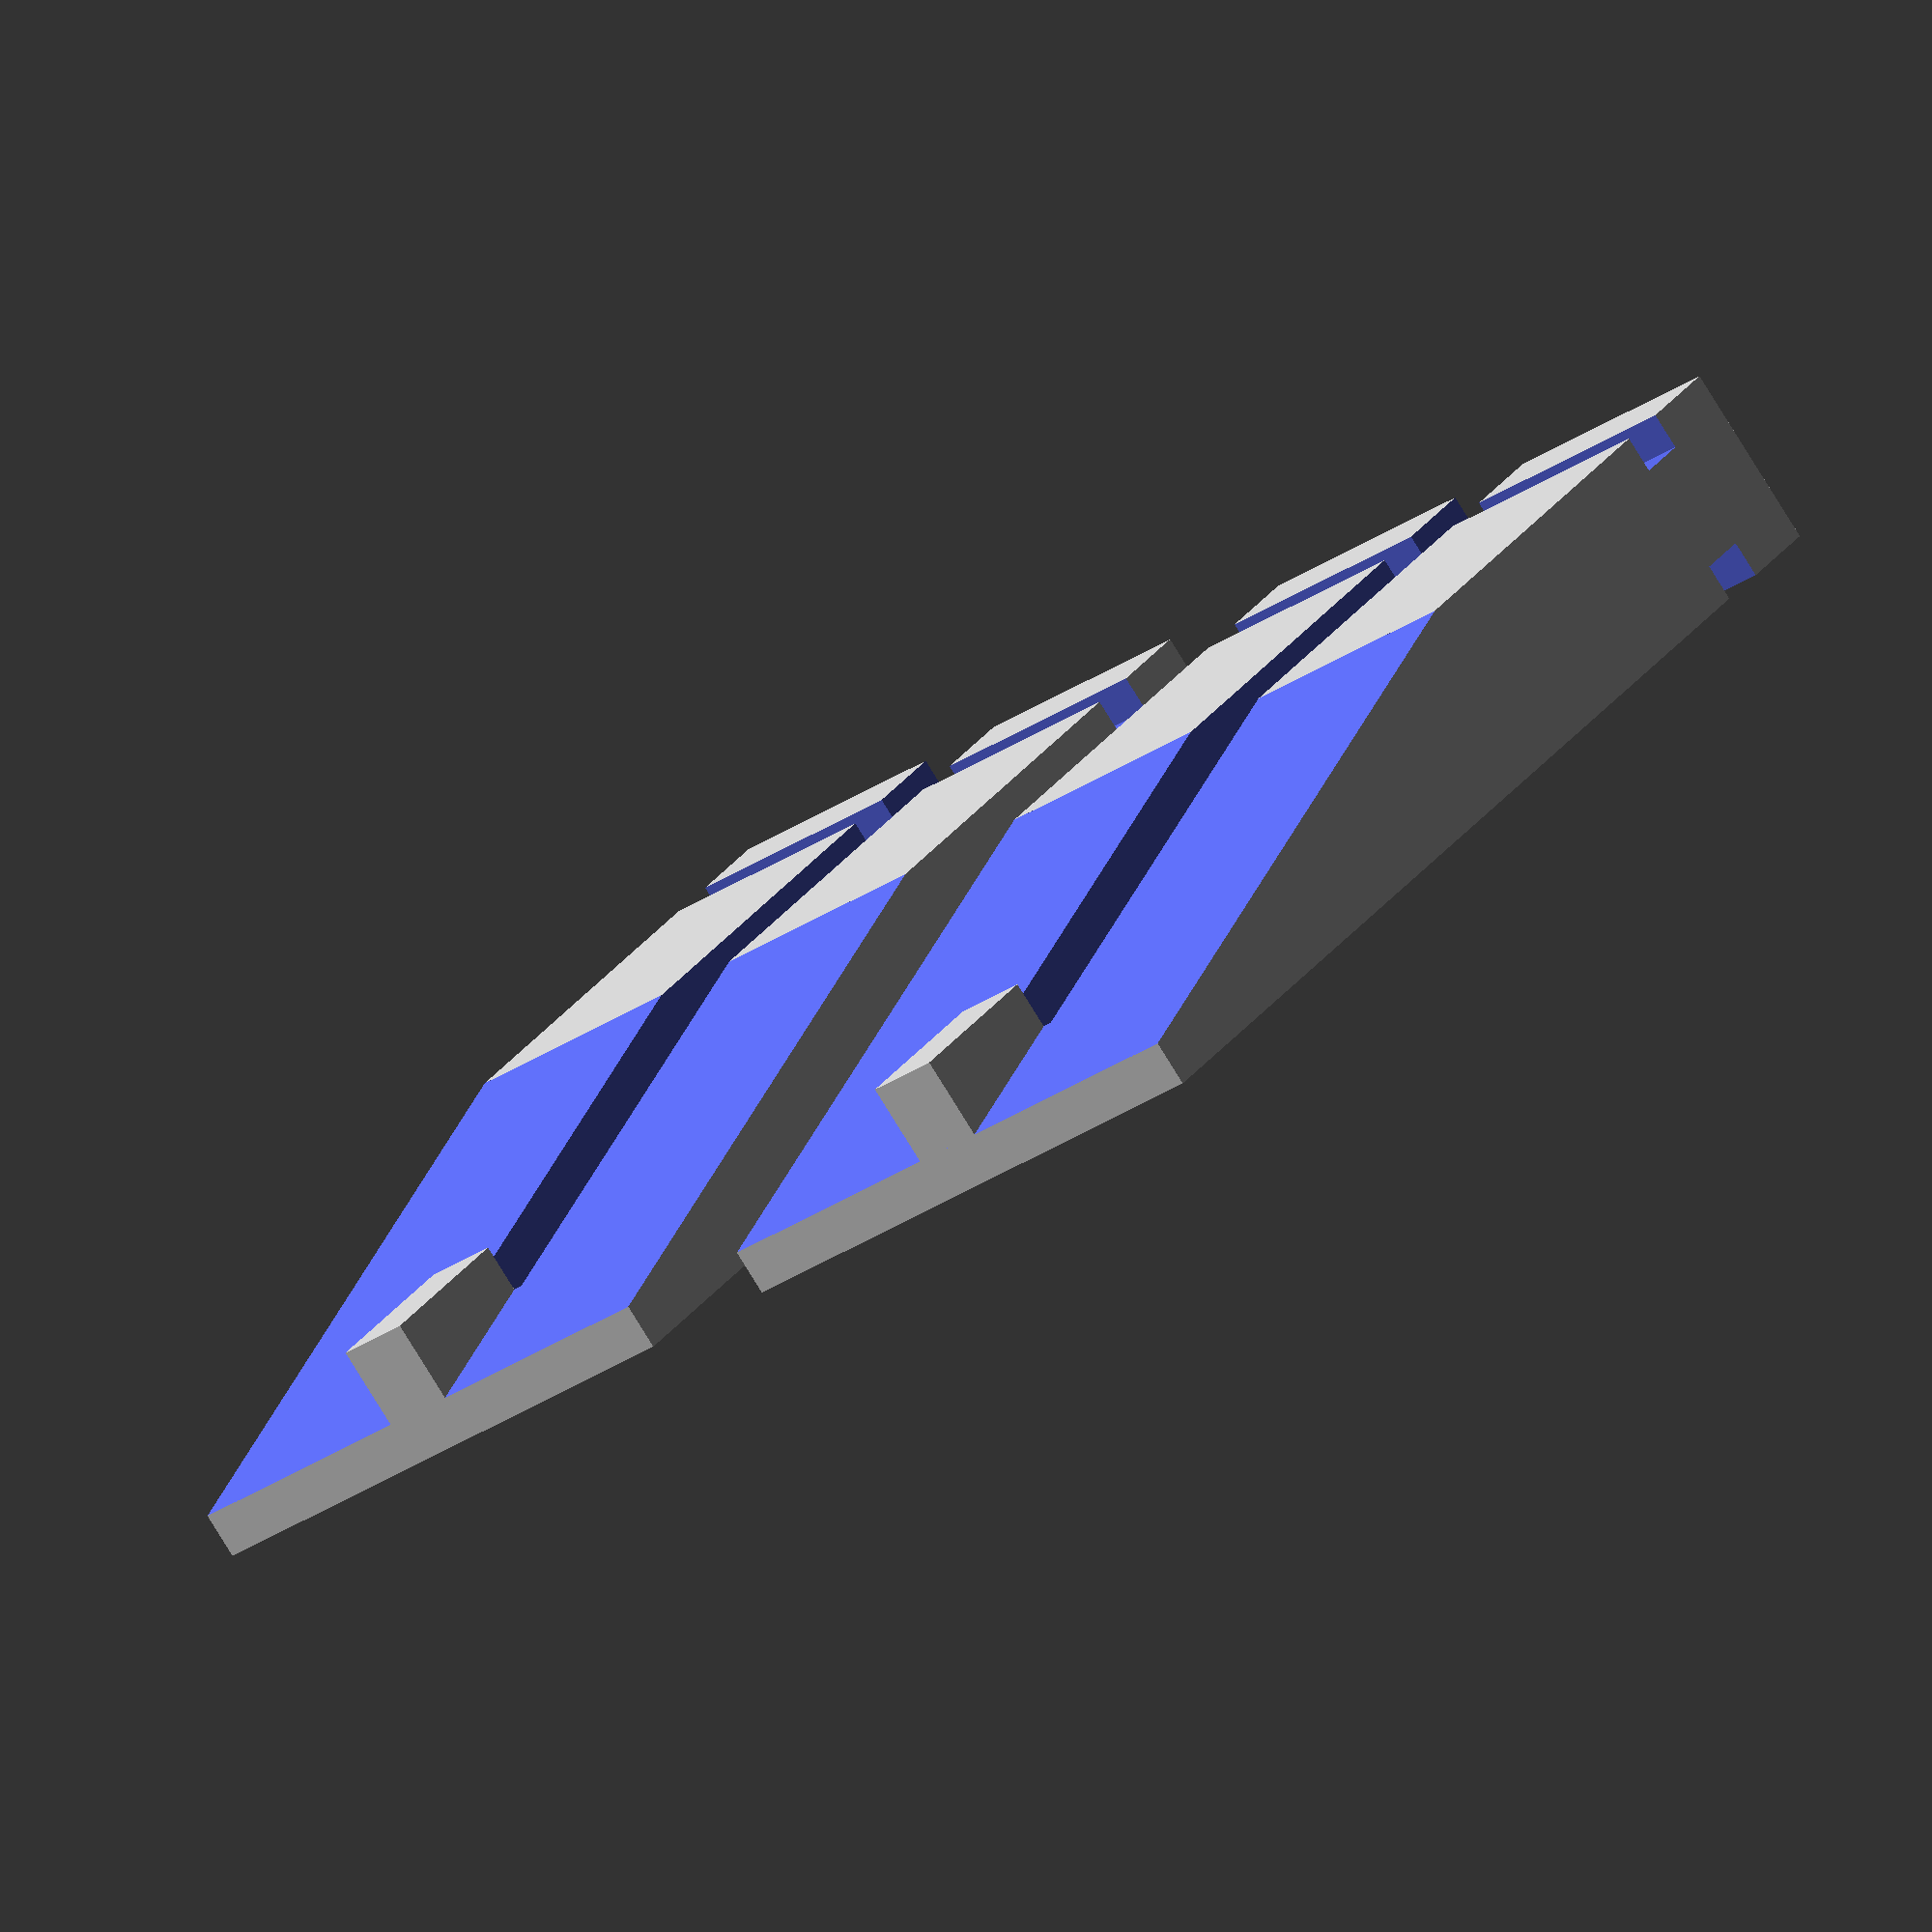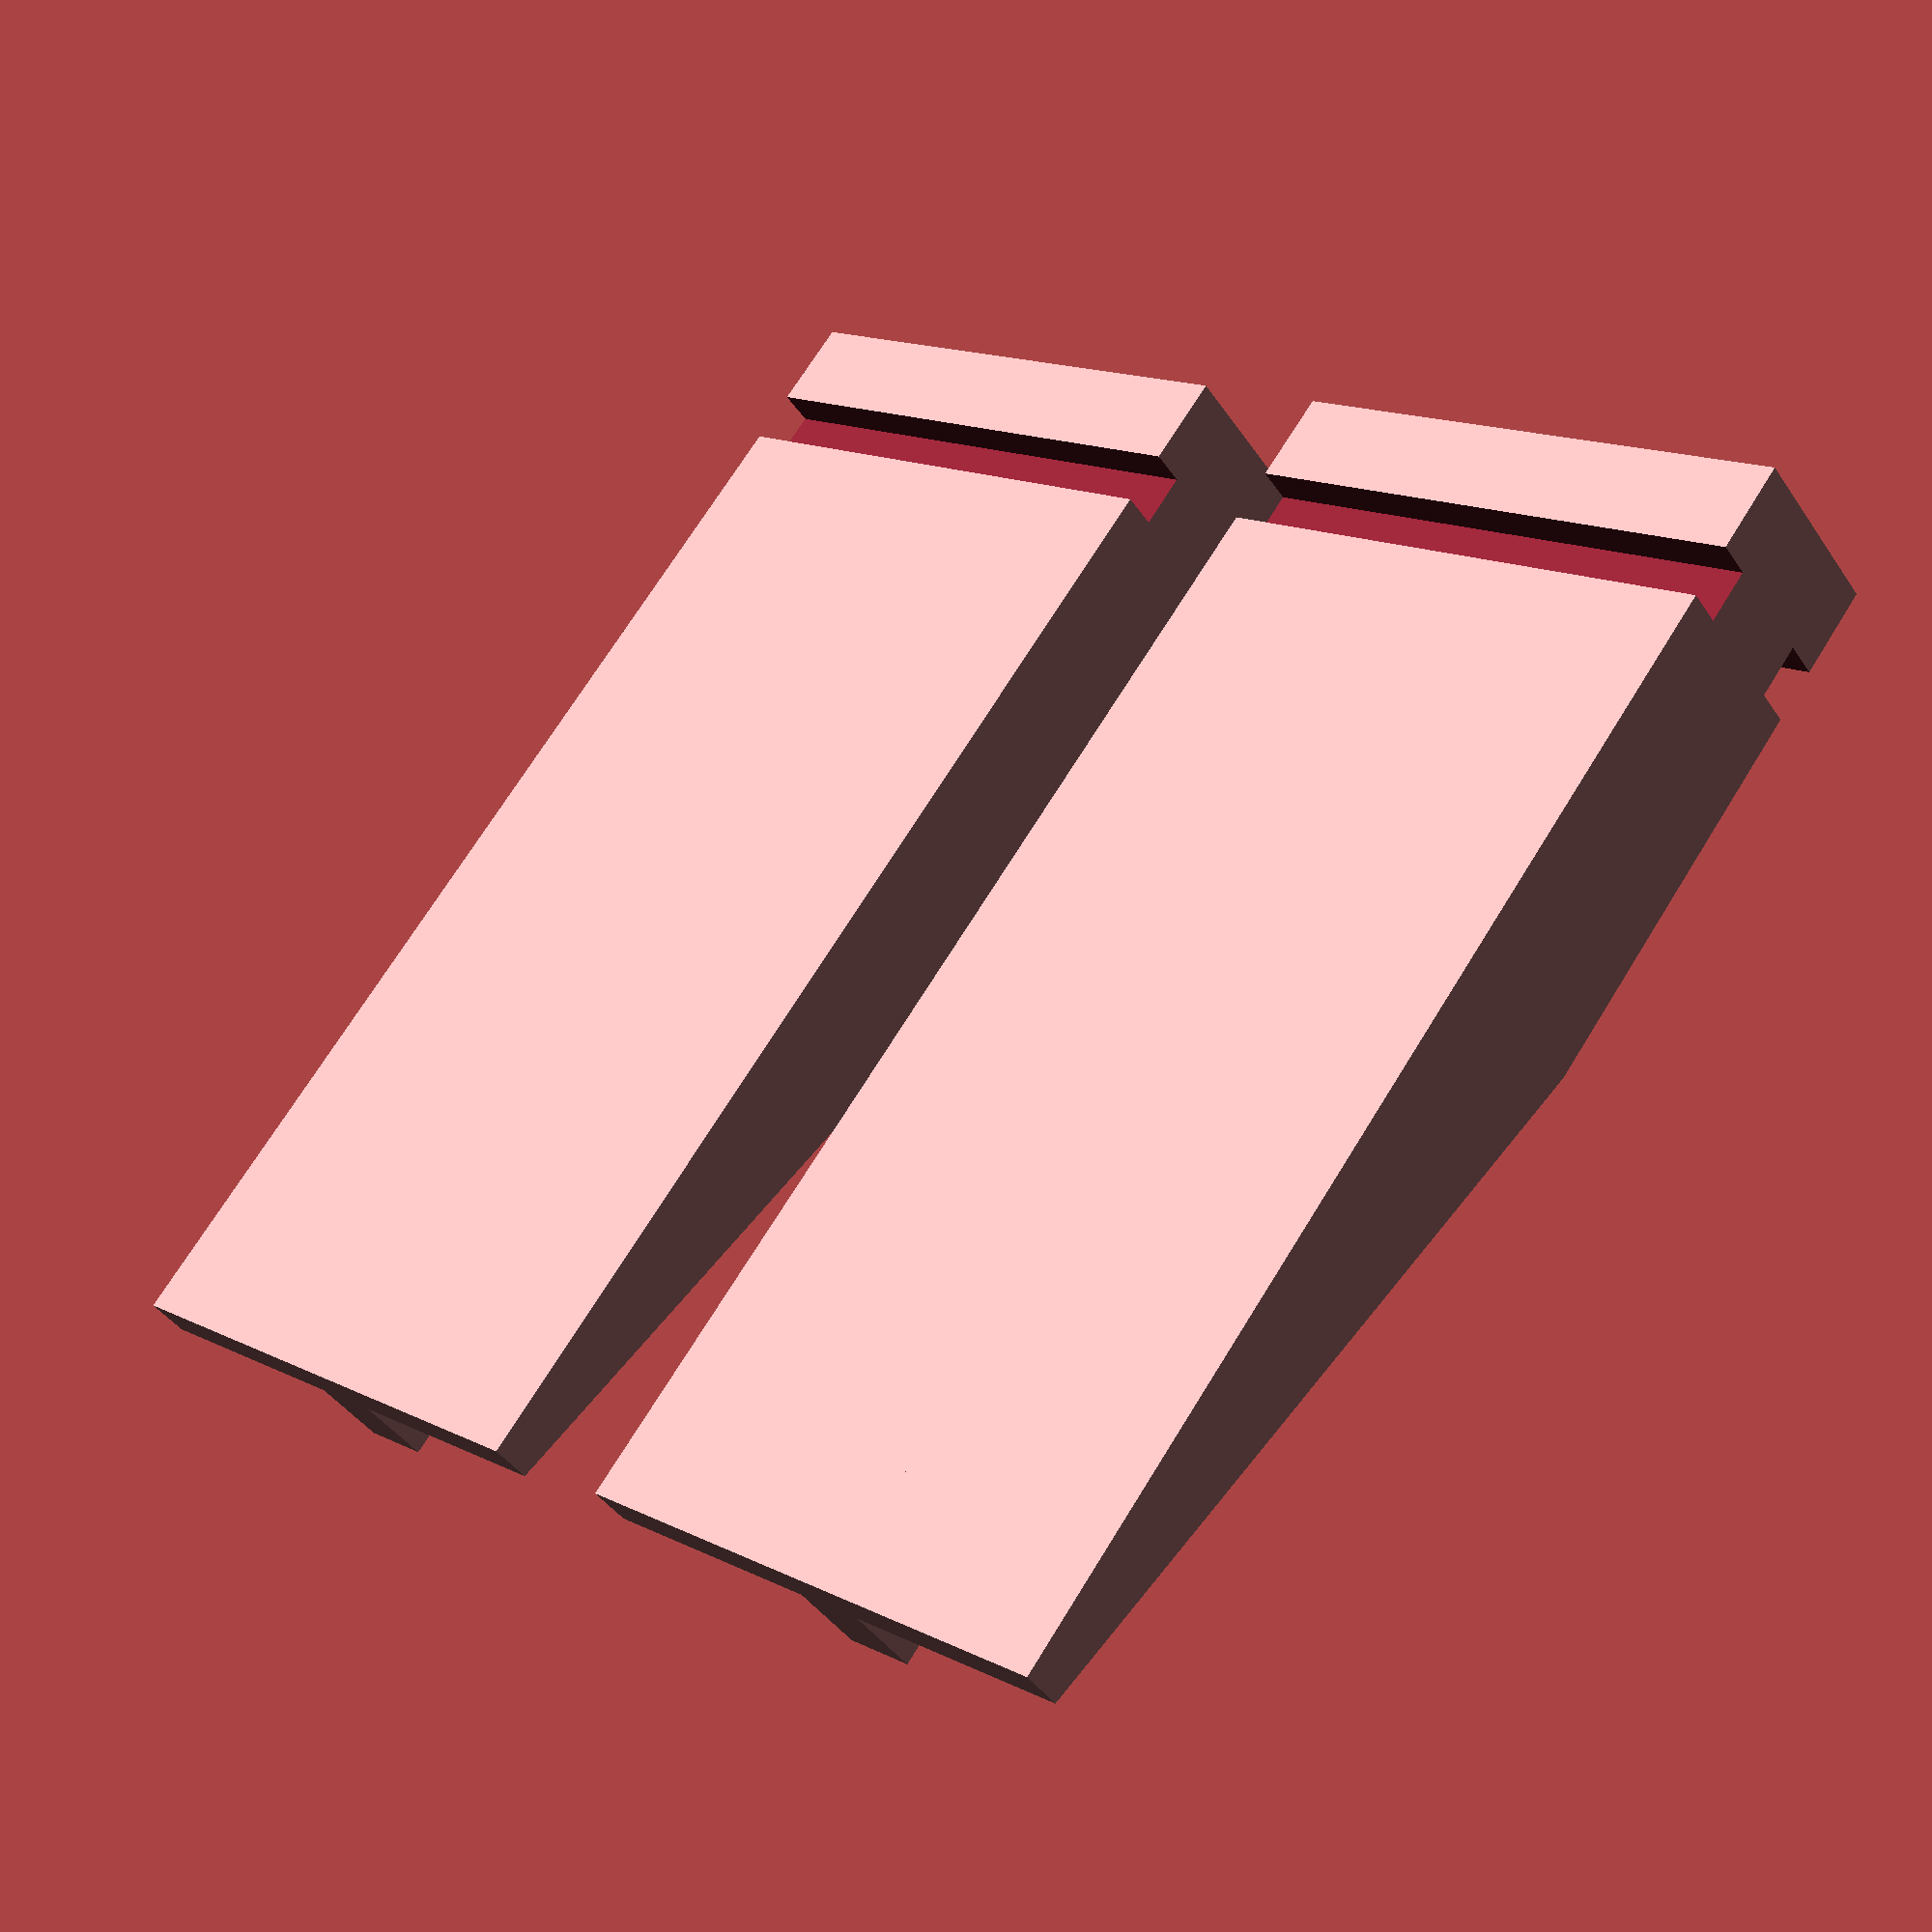
<openscad>
/*
 *  Window Wedges
 *  Copyright (c) 2019 David M. Syzdek <david@syzdek.net>
 *
 *  Redistribution and use in source and binary forms, with or without
 *  modification, are permitted provided that the following conditions are
 *  met:
 *
 *     * Redistributions of source code must retain the above copyright
 *       notice, this list of conditions and the following disclaimer.
 *     * Redistributions in binary form must reproduce the above copyright
 *       notice, this list of conditions and the following disclaimer in the
 *       documentation and/or other materials provided with the distribution.
 *     * Neither the name of David M. Syzdek nor the
 *       names of its contributors may be used to endorse or promote products
 *       derived from this software without specific prior written permission.
 *
 *  THIS SOFTWARE IS PROVIDED BY THE COPYRIGHT HOLDERS AND CONTRIBUTORS "AS
 *  IS" AND ANY EXPRESS OR IMPLIED WARRANTIES, INCLUDING, BUT NOT LIMITED TO,
 *  THE IMPLIED WARRANTIES OF MERCHANTABILITY AND FITNESS FOR A PARTICULAR
 *  PURPOSE ARE DISCLAIMED. IN NO EVENT SHALL DAVID M. SYZDEK BE LIABLE FOR
 *  ANY DIRECT, INDIRECT, INCIDENTAL, SPECIAL, EXEMPLARY, OR CONSEQUENTIAL
 *  DAMAGES (INCLUDING, BUT NOT LIMITED TO, PROCUREMENT OF SUBSTITUTE GOODS OR
 *  SERVICES; LOSS OF USE, DATA, OR PROFITS; OR BUSINESS INTERRUPTION) HOWEVER
 *  CAUSED AND ON ANY THEORY OF LIABILITY, WHETHER IN CONTRACT, STRICT
 *  LIABILITY, OR TORT (INCLUDING NEGLIGENCE OR OTHERWISE) ARISING IN ANY WAY
 *  OUT OF THE USE OF THIS SOFTWARE, EVEN IF ADVISED OF THE POSSIBILITY OF
 *  SUCH DAMAGE.
 *
 *  This is a non-permanent, adjustable stopper for a casement window. The
 *  stopper works by placing two opposing, interlocked wedges within the
 *  track of the sash runner.  As the runner pushes against the wedges, the
 *  wedges lock into place using friction generated by the pressure on the
 *  wedges to prevent the sash from moving forward.
 *
 *  Window Wedges are placed in a casement window oerator's track to restrict
 *  movement of the operator arm with the purpose of either preventing the
 *  from fulling opening or from fulling closing.
 *
 *  To adjust the placement of the wedges:
 *     1. Loosen the wedges by using the fingernail notches to pull the wedges
 *        apart.
 *     2. Adjust the location of the wedges by pulling the leading wedge using
 *        the fingernail notches in the direction of intended adjustment.
 *     3. Once the wedges are adjusted to the desired location, squeeze the two
 *        wedges together to lock into place.
 */


// width of window operator track
track_width  = 15.5;

// height of window operator track
track_height = 5.0;  // height of window operator track


module window_stopper(w, h)
{
   s = 3.0*h;            // length of pull stub
   l = h*4;              // length of slope
   a = atan((h*0.75)/l); // angle of slope

   union()
   {
      difference()
      {
         // creates base
         translate([  0, 0, 0 ])
            cube([  l+s, w, h ], center = false);

         // cuts slope
         translate( [   s,  -1,   h ] )
            rotate( [   0,   a,   0 ] )
            cube(   [ l*2, w+2, h*2 ], center=false);

         // cuts track for catch
         translate([      -1, (w/2)-1.25, 1.5 ] )
            cube(  [ s+l-h+1,        2.5,   h ], center=false);

         // cuts bottom fingernail tab
         translate([ 2.5,  -1,  -1 ] )
            cube([   1.5, w+2,   2 ], center=false);

         // cuts top fingernail tab
         translate([ 2.5,  -1, h-1 ] )
            cube([   1.5, w+2,   2 ], center=false);
      };

      // adds catch
      translate( [ l+s-h, (w/2)-1.0,     0 ] )
         cube(   [     h,       2.0, h-1.5 ], center=false);
   };
};


// bottom stopper
translate([1,               2, 0]) window_stopper( track_width, track_height );
translate([1, 0-track_width-2, 0]) window_stopper( track_width, track_height );


/* end of script */

</openscad>
<views>
elev=81.3 azim=123.0 roll=31.8 proj=o view=wireframe
elev=41.6 azim=52.2 roll=211.1 proj=p view=solid
</views>
